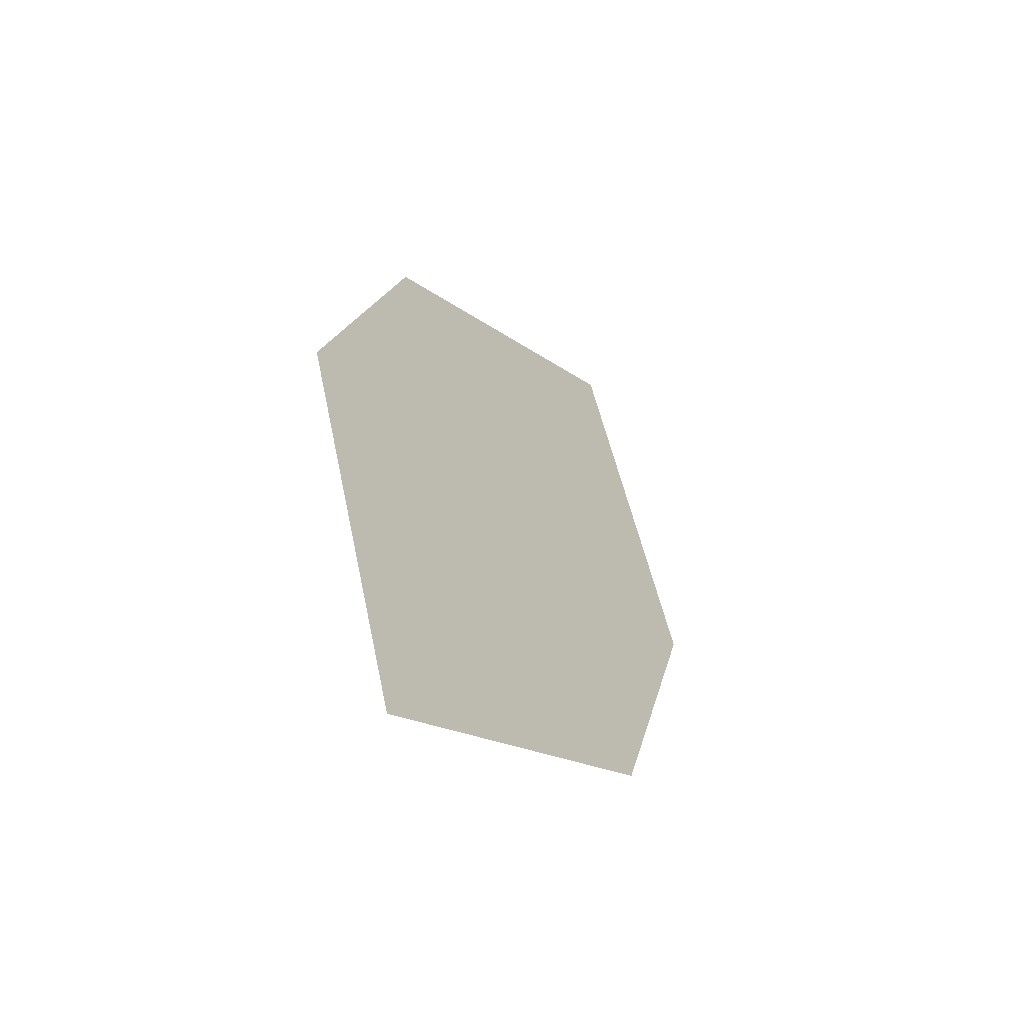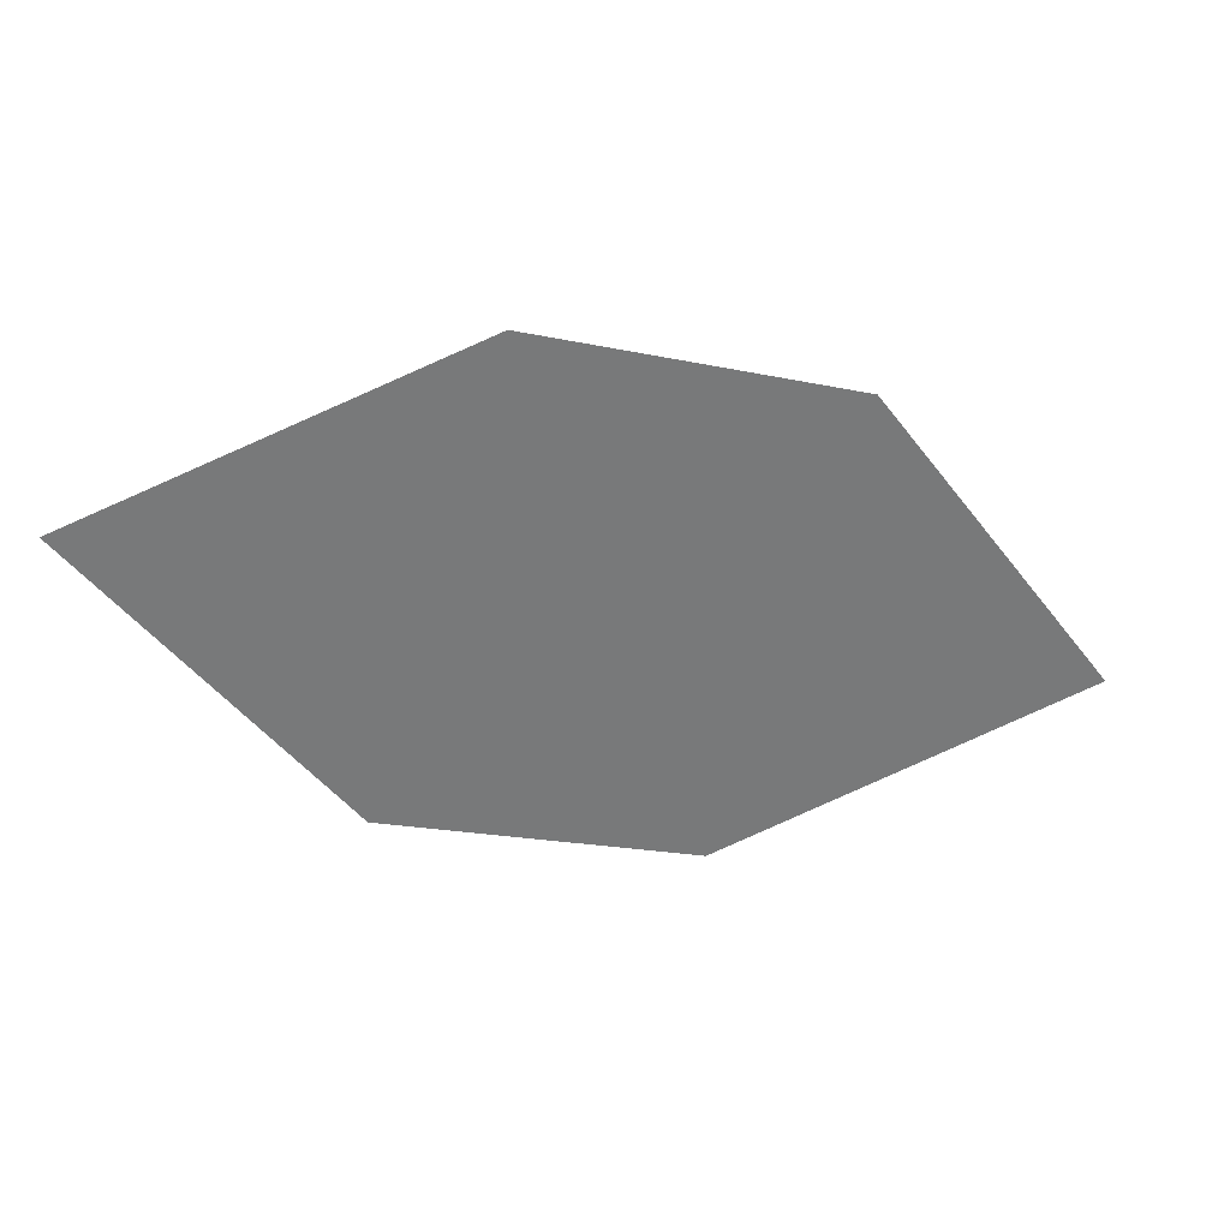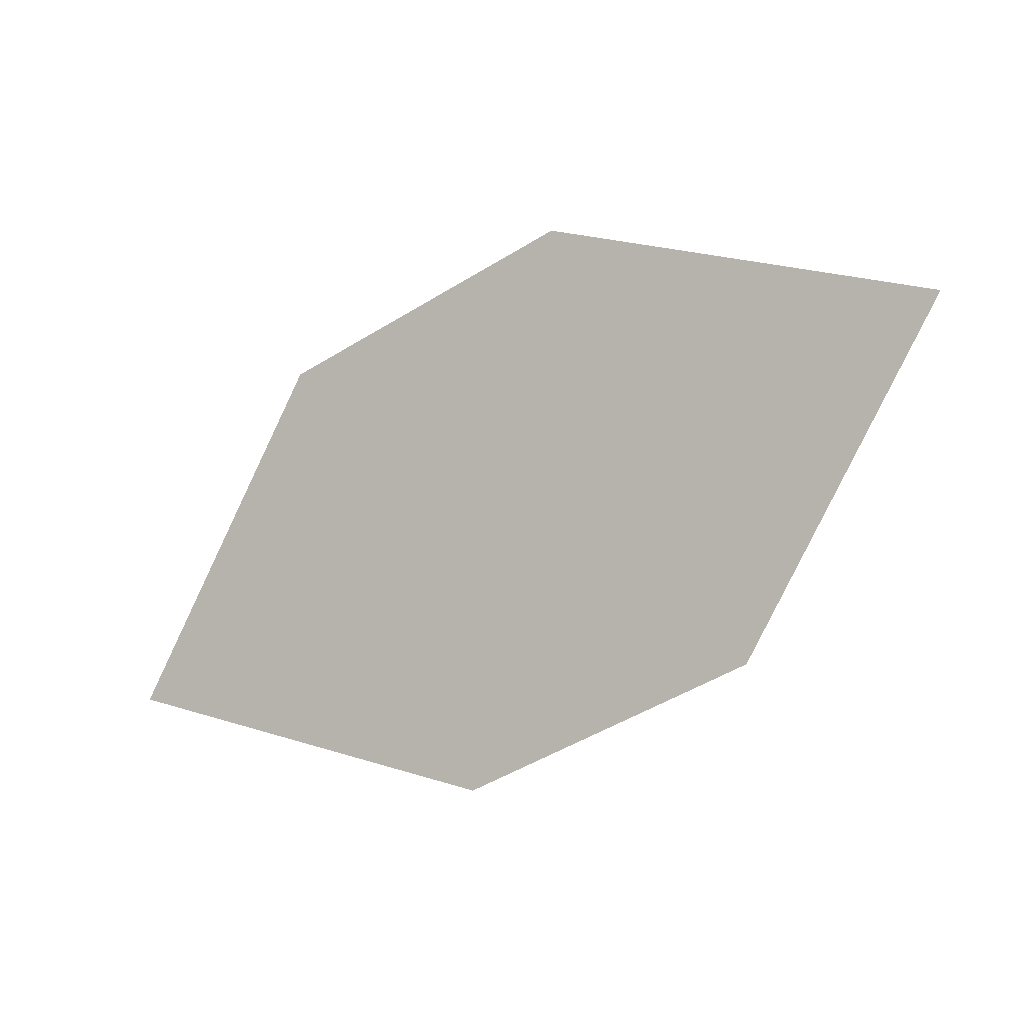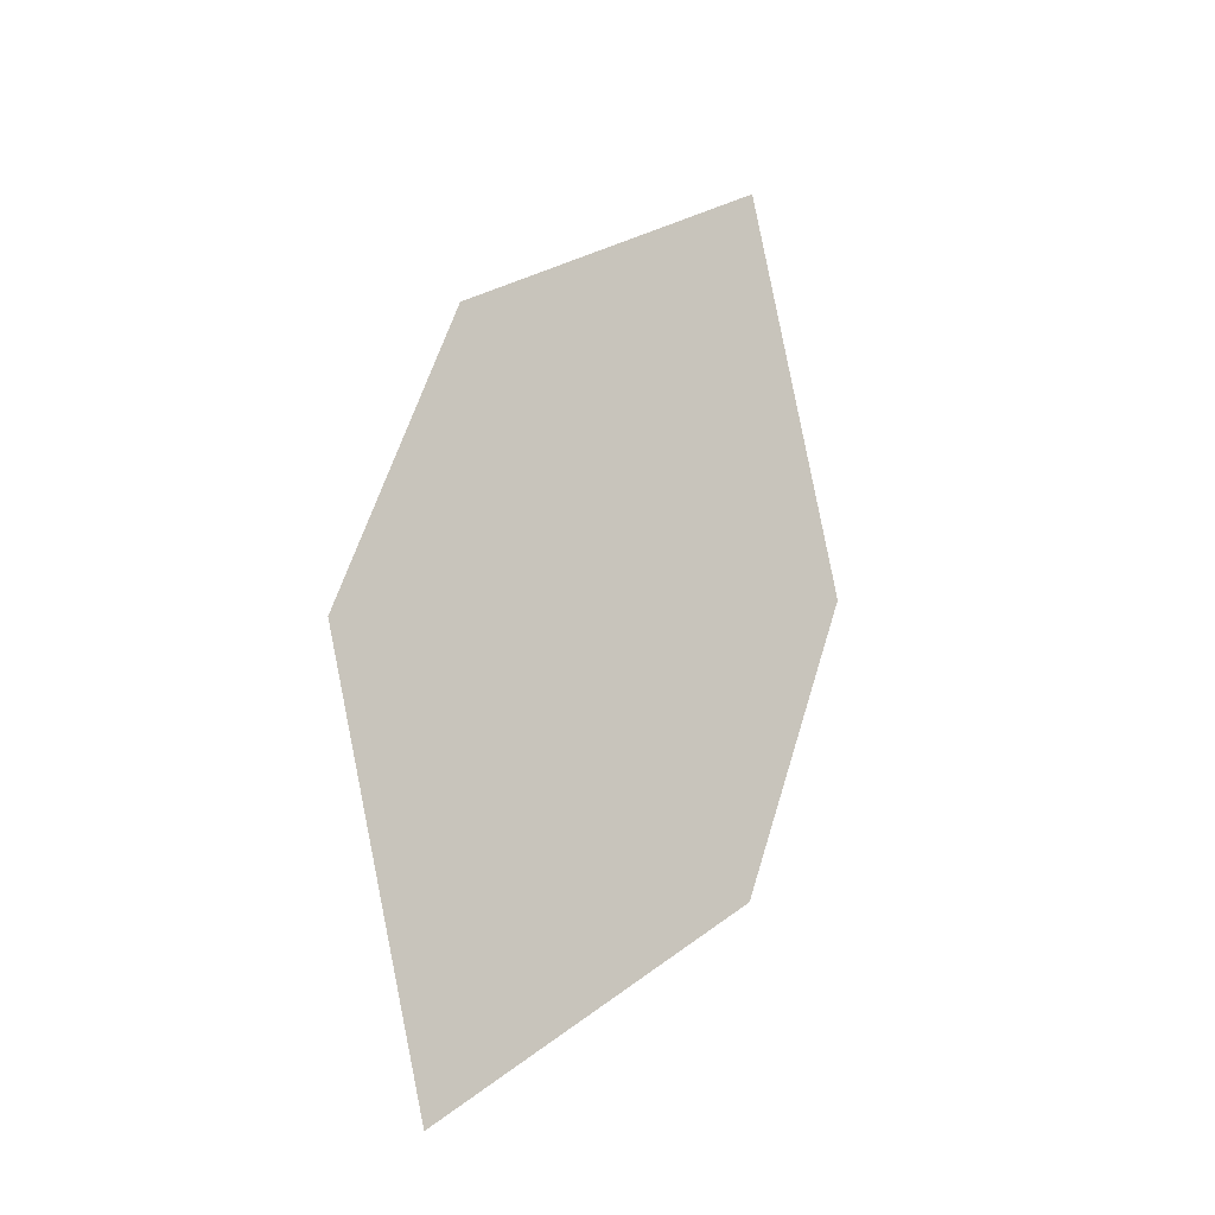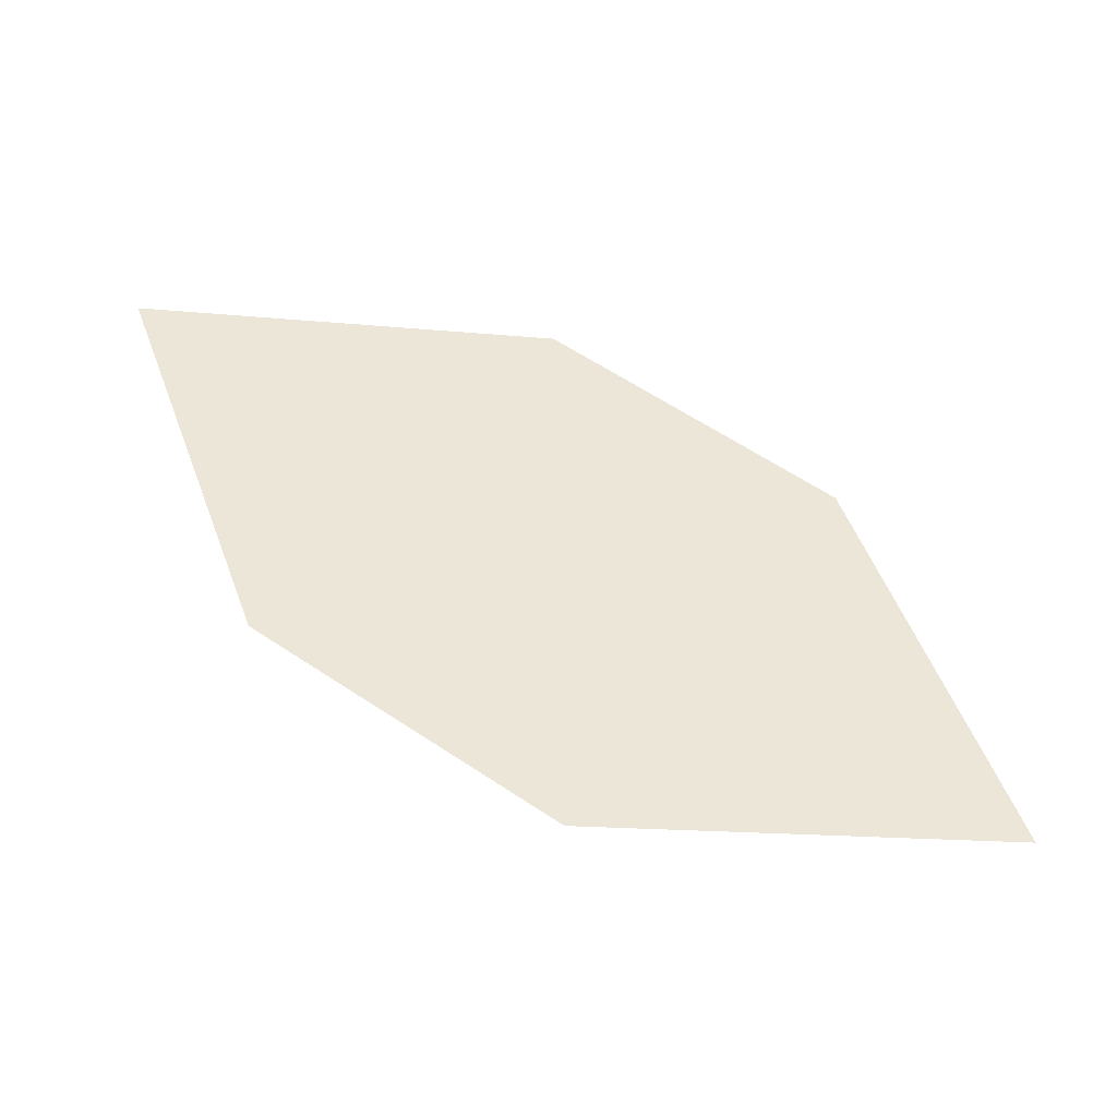
<metadata>
{"format":"obj","ext":"obj","renderer":"f3d","projection":"perspective","resolution":1024,"background":"white","views":[{"elev":50.5,"azim":101.2,"up":"+Y"},{"elev":-16.2,"azim":-169.4,"up":"+Z"},{"elev":-54.6,"azim":-115.5,"up":"+Z"},{"elev":58.0,"azim":-42.1,"up":"+Z"},{"elev":-5.2,"azim":-167.6,"up":"+Y"}]}
</metadata>
<code>
o leaves.090
v 0.1795 0.2511 0.9266
v 0.198 0.2836 0.9444
v 0.2648 0.3024 0.9296
v 0.2178 0.2527 0.9108
v 0.2462 0.2699 0.9118
v 0.2264 0.3008 0.9454
f 1 3 6 2
f 1 4 5 3

</code>
